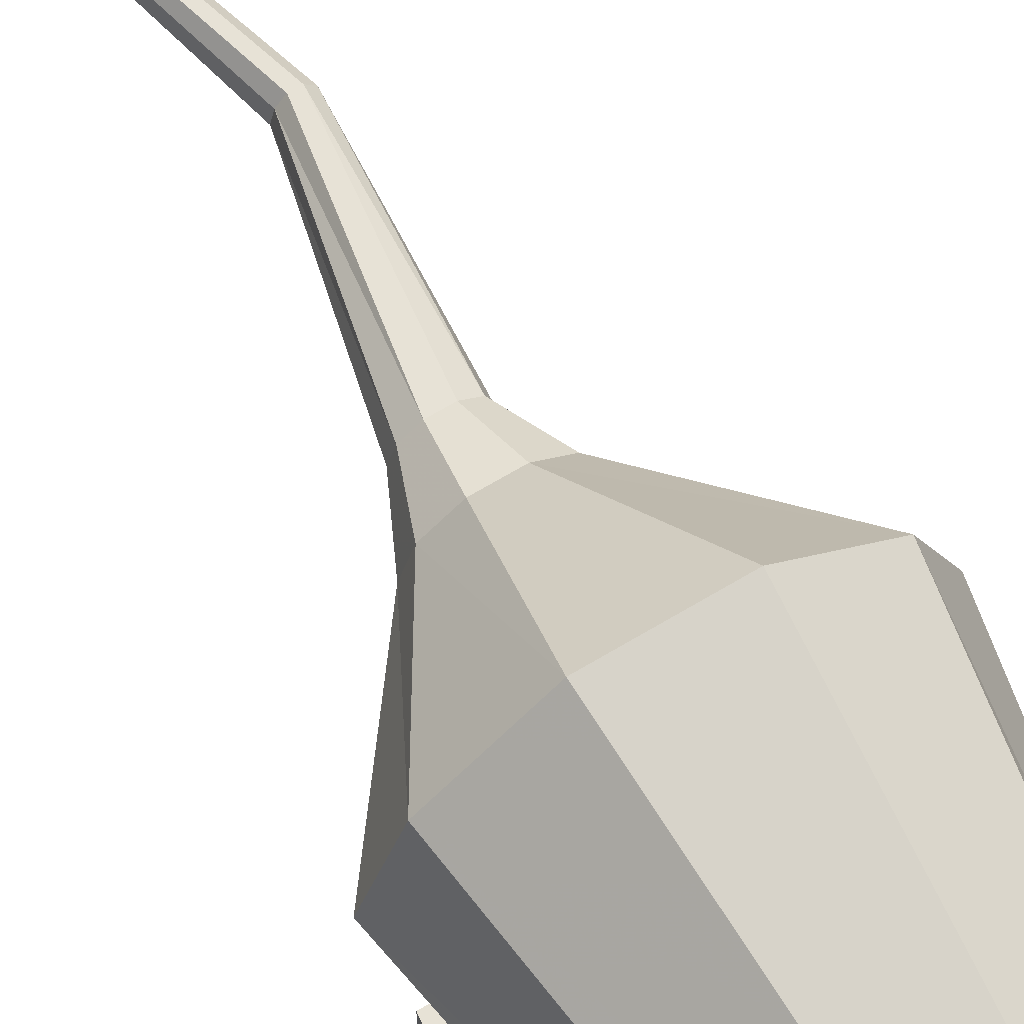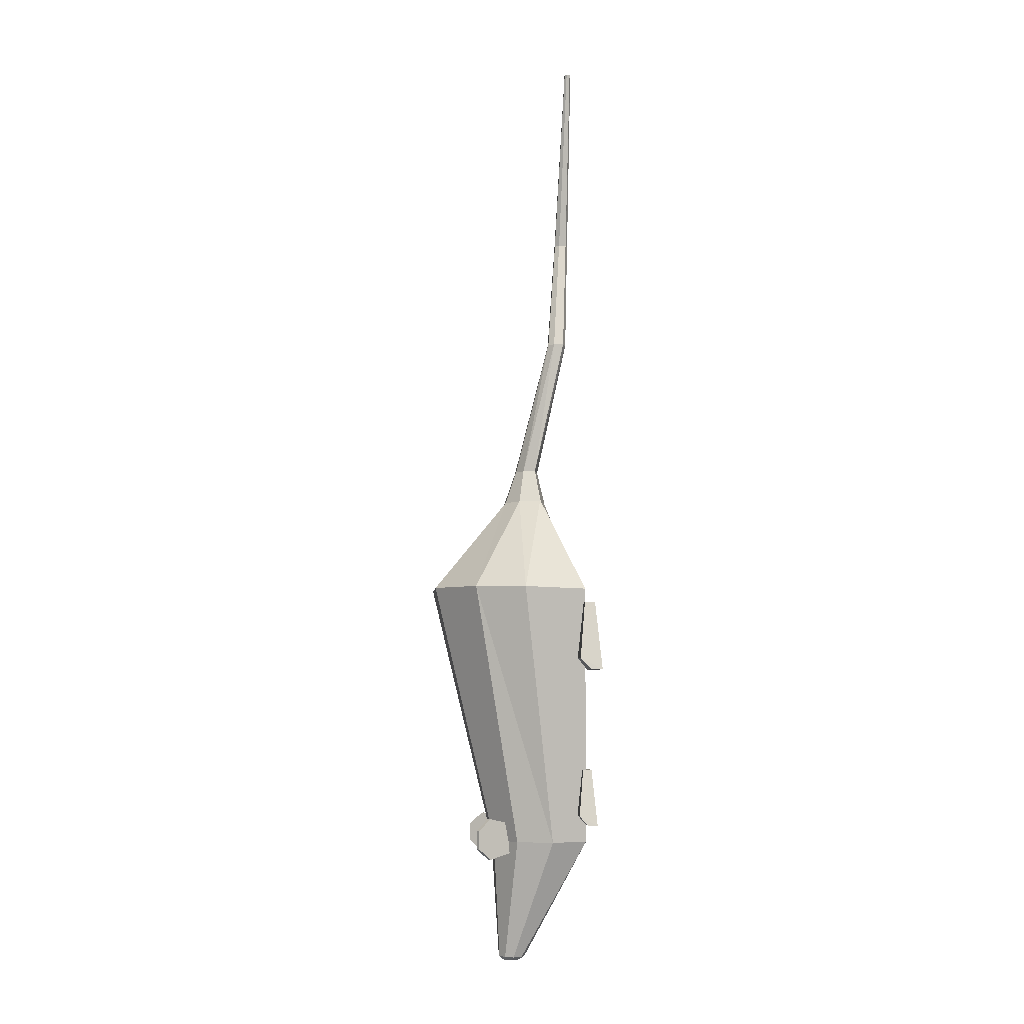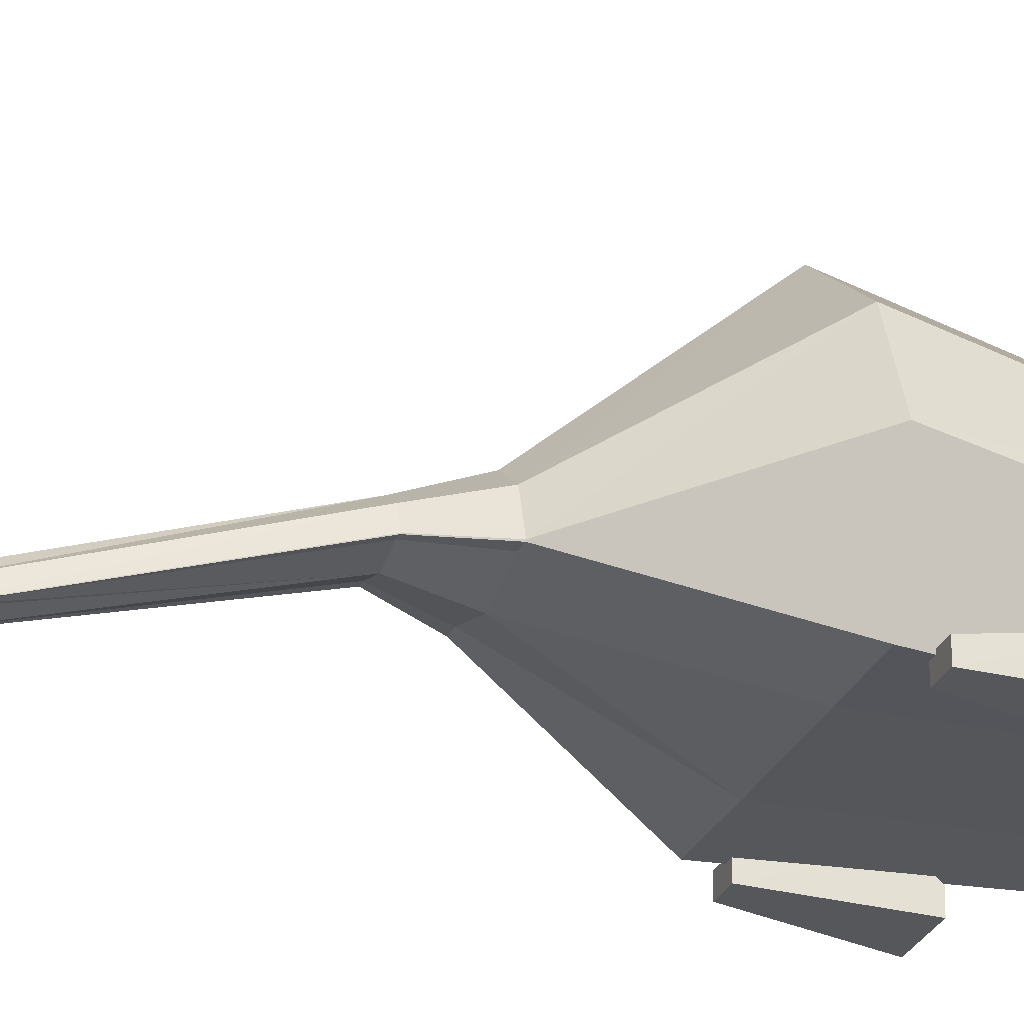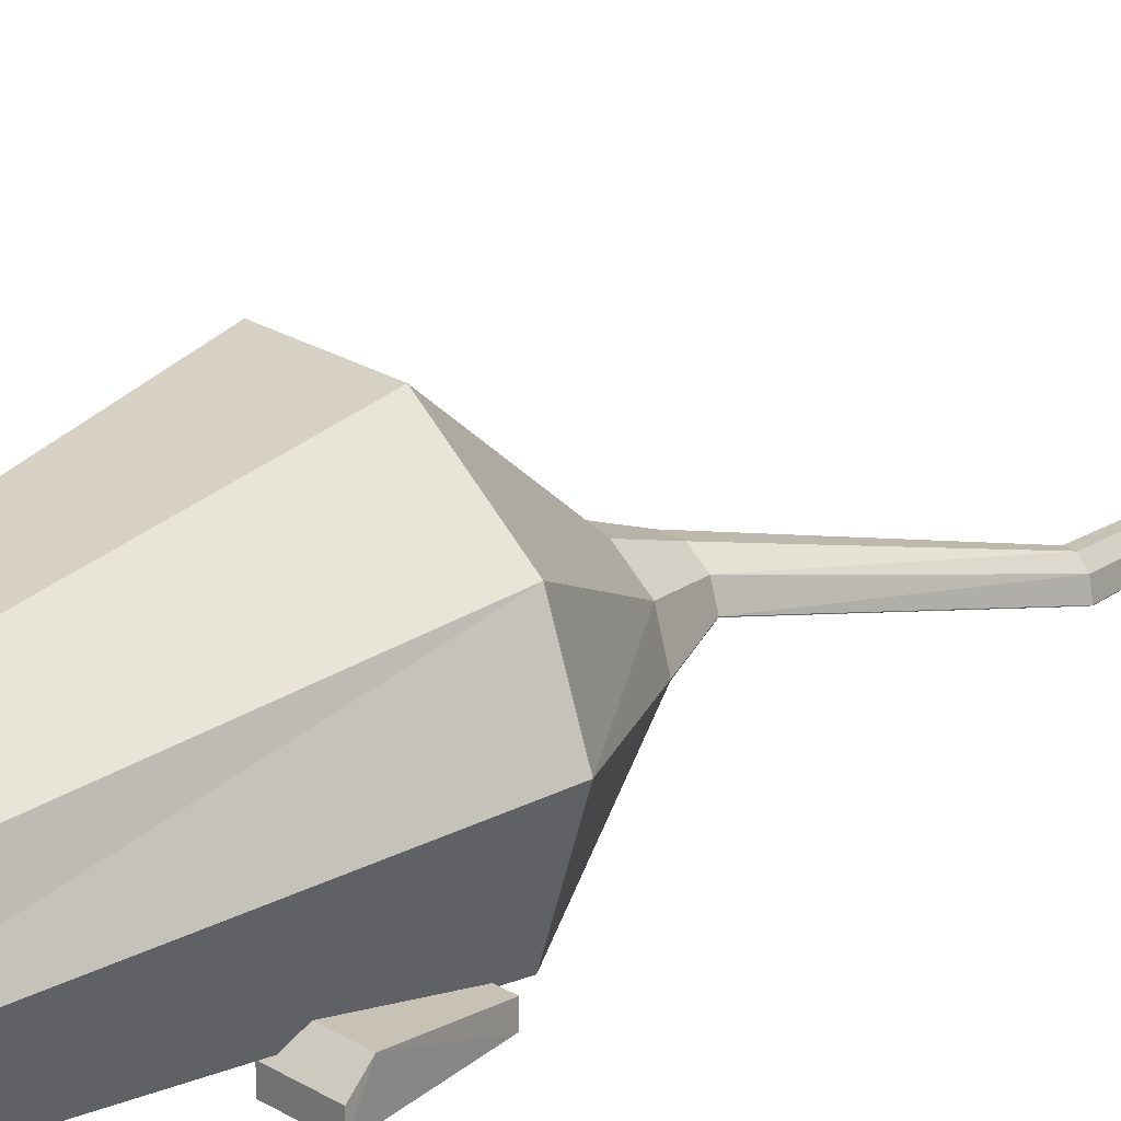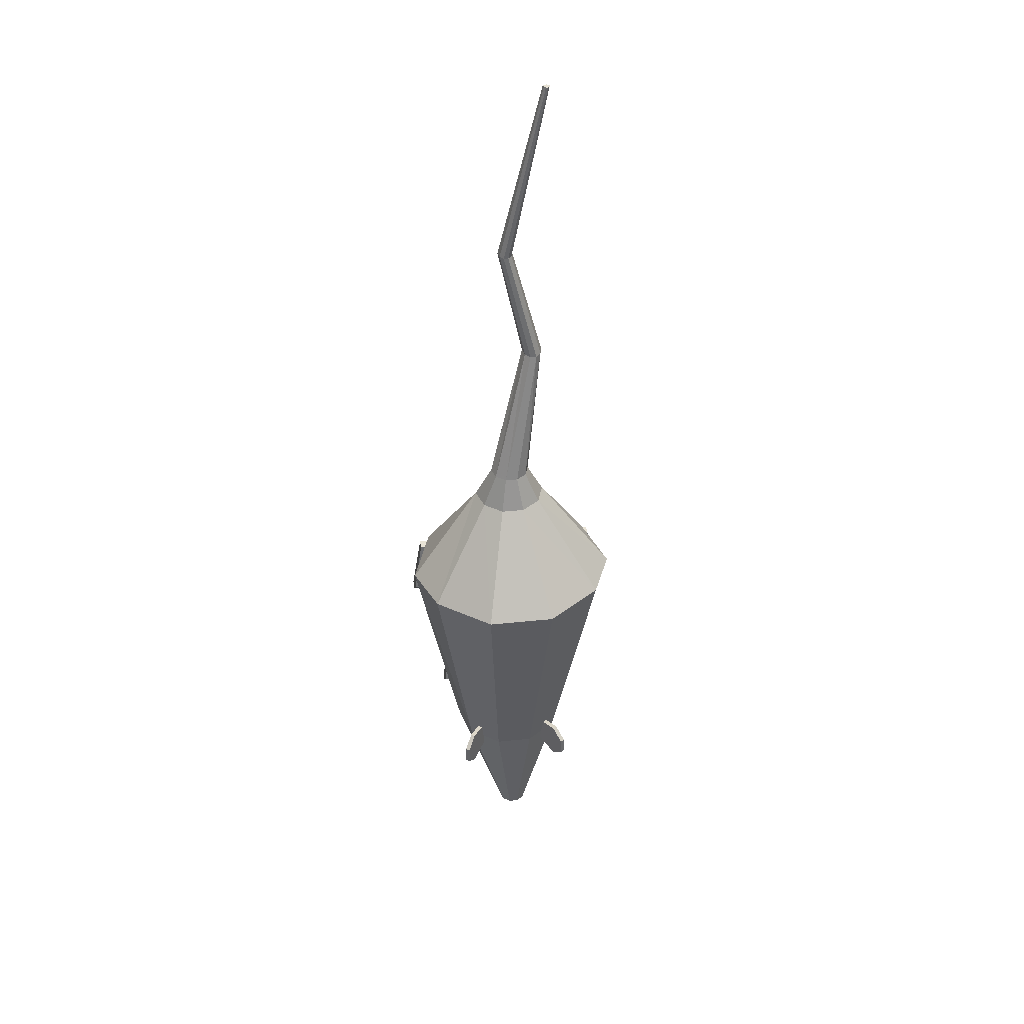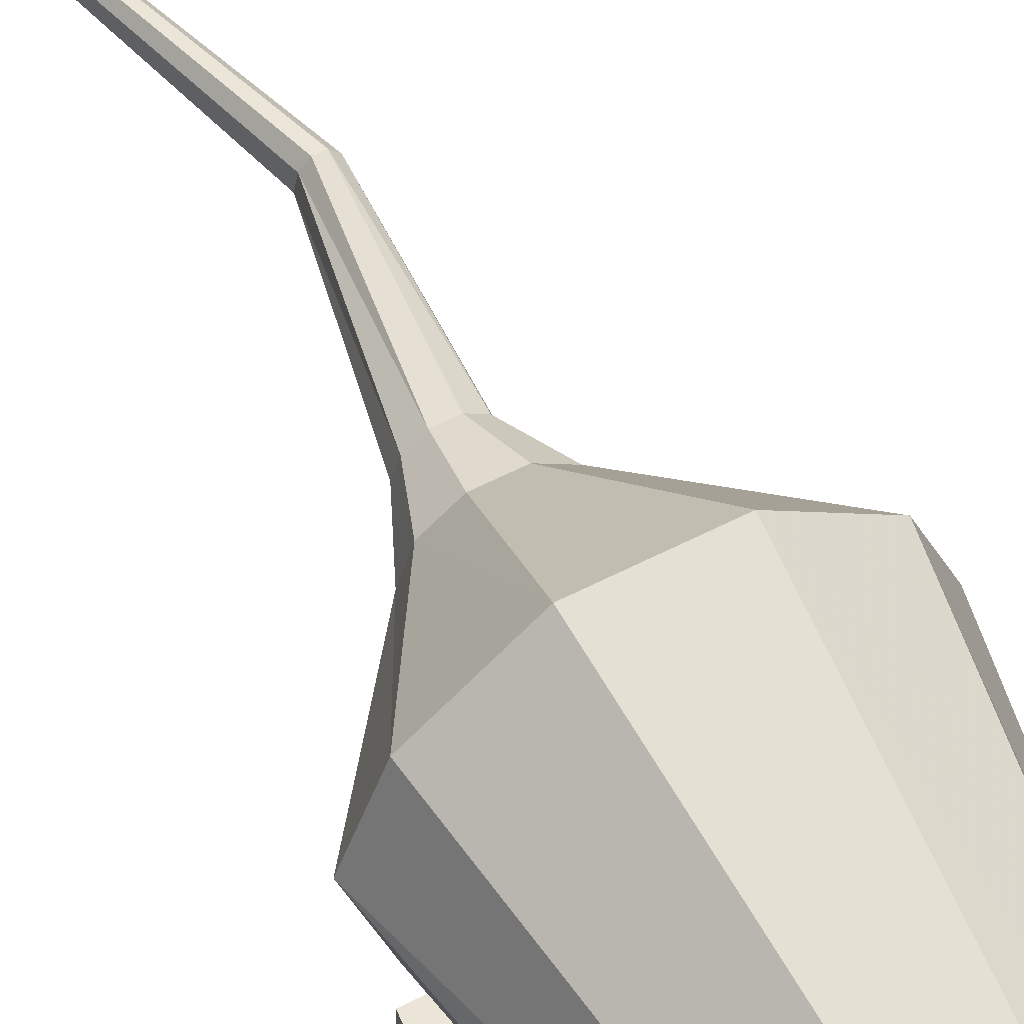
<metadata>
{"format":"obj","ext":"obj","renderer":"f3d","projection":"perspective","resolution":1024,"background":"white","views":[{"elev":65.7,"azim":148.6,"up":"+Y"},{"elev":-5.8,"azim":-94.8,"up":"+Z"},{"elev":-25.7,"azim":70.5,"up":"+Y"},{"elev":22.2,"azim":-132.2,"up":"+Y"},{"elev":41.4,"azim":172.8,"up":"+Z"},{"elev":55.0,"azim":151.0,"up":"+Y"}]}
</metadata>
<code>
g cylinder1_default
v 0.9104 0.5244 -2.127
v 1.617 1.006 1.794
v 1.306 0.05535 1.777
v 0.7366 -0.0107 -2.127
v 0.2199 1.075 -3.954
v 0.1789 1.204 -3.951
v 0.7366 1.06 -2.127
v 0.5664 0.06922 1.759
v 0.2813 -0.002436 -2.127
v -0.5664 0.06922 1.759
v -0.2813 -0.002436 -2.127
v -0.7366 -0.0107 -2.127
v -1.306 0.05535 1.777
v 0.177 0.9477 -3.957
v 0.06789 0.894 -3.954
v -0.06789 0.894 -3.954
v -1.617 1.006 1.794
v -0.9104 0.5244 -2.127
v -0.177 0.9477 -3.957
v -1.311 1.743 1.811
v -0.7366 1.06 -2.127
v -0.2199 1.075 -3.954
v -0.5013 2.334 1.821
v -0.2813 1.39 -2.127
v -0.1789 1.204 -3.951
v 0.5013 2.334 1.821
v 0.2813 1.39 -2.127
v -0.06859 1.285 -3.948
v 1.311 1.743 1.811
v 0.06859 1.285 -3.948
v 0.5437 0.6788 3.215
v 0.5402 0.6682 3.215
v 0.4291 0.6702 3.215
v -0.5402 0.6682 3.215
v -0.5437 0.6788 3.215
v -0.4399 0.9984 3.215
v -0.168 1.196 3.215
v 0.168 1.196 3.215
v 0.4399 0.9984 3.215
v 0 0.5516 3.215
v -0.4291 0.6702 3.215
v 0.2958 0.7413 3.724
v 0.2939 0.7355 3.724
v 0.2393 0.9151 3.724
v 0.0914 1.023 3.724
v -0.0914 1.023 3.724
v -0.2393 0.9151 3.724
v -0.2958 0.7413 3.724
v -0.2939 0.7355 3.724
v -0.2334 0.7366 3.724
v 0.2334 0.7366 3.724
v 0 0.6721 3.724
v -0.2542 0.3065 5.754
v -0.2551 0.3019 5.754
v -0.2828 0.4449 5.754
v -0.3576 0.5304 5.754
v -0.4502 0.5304 5.754
v -0.525 0.4449 5.754
v -0.5536 0.3065 5.754
v -0.5527 0.3019 5.754
v -0.4039 0.2514 5.754
v -0.5221 0.3027 5.754
v -0.2857 0.3027 5.754
v 0.1099 0.2103 7.487
v 0.1092 0.2069 7.487
v 0.08887 0.3118 7.487
v 0.03395 0.3746 7.487
v -0.03395 0.3746 7.487
v -0.08887 0.3118 7.487
v -0.1099 0.2103 7.487
v -0.1092 0.2069 7.487
v 0 0.1699 7.487
v -0.0867 0.2075 7.487
v 0.0867 0.2075 7.487
v -0.5444 0.195 10.19
v -0.5448 0.1935 10.19
v -0.5539 0.2409 10.19
v -0.5788 0.2692 10.19
v -0.6094 0.2692 10.19
v -0.6343 0.2409 10.19
v -0.6438 0.195 10.19
v -0.6434 0.1935 10.19
v -0.5941 0.1767 10.19
v 0.1355 1.092 -4.008
v 0.1096 1.172 -4.008
v 0.111 1.017 -4.008
v 0.04613 0.9812 -4.008
v -0.04613 0.9812 -4.008
v -0.111 1.017 -4.008
v -0.1355 1.092 -4.008
v -0.1096 1.172 -4.008
v -0.04187 1.221 -4.008
v 0.04187 1.221 -4.008
v 1.2 -0.07894 1.562
v 1.446 -0.07894 1.562
v 1.446 0.07894 1.562
v 1.2 0.07894 1.562
v 1.054 -0.1725 0.5329
v 1.591 -0.1725 0.5329
v 1.071 0.1615 0.7067
v 1.054 -0.002461 0.5329
v 1.574 0.1615 0.7067
v 1.591 -0.002461 0.5329
v 0.4157 1.018 -1.9
v 0.4735 0.9813 -1.9
v 0.7849 1.479 -1.772
v 0.727 1.515 -1.772
v 0.4157 1.018 -2.265
v 0.4735 0.9813 -2.265
v 0.7849 1.479 -2.393
v 0.8957 1.656 -2.225
v 0.8957 1.656 -1.94
v 0.8378 1.692 -1.94
v 0.727 1.515 -2.393
v 0.8378 1.692 -2.225
v -0.3825 1.018 -1.9
v -0.3825 1.018 -2.265
v -0.6938 1.515 -1.772
v -0.6938 1.515 -2.393
v -0.8046 1.692 -2.225
v -0.8046 1.692 -1.94
v -0.4404 0.9813 -1.9
v -0.4404 0.9813 -2.265
v -0.7517 1.479 -1.772
v -0.8625 1.656 -1.94
v -0.7517 1.479 -2.393
v -0.8625 1.656 -2.225
v -1.021 -0.06543 -1.01
v -0.8187 -0.06543 -1.01
v -0.8187 0.06448 -1.01
v -1.021 0.06448 -1.01
v -1.141 -0.1424 -1.857
v -0.699 -0.1424 -1.857
v -1.127 0.1325 -1.714
v -1.141 -0.002499 -1.857
v -0.7129 0.1325 -1.714
v -0.699 -0.002499 -1.857
v 0.8032 -0.06543 -1.01
v 1.005 -0.06543 -1.01
v 1.005 0.06448 -1.01
v 0.8032 0.06448 -1.01
v 0.6834 -0.1424 -1.857
v 1.125 -0.1424 -1.857
v 0.6974 0.1325 -1.714
v 0.6834 -0.002499 -1.857
v 1.111 0.1325 -1.714
v 1.125 -0.002499 -1.857
v -1.441 -0.07894 1.562
v -1.195 -0.07894 1.562
v -1.195 0.07894 1.562
v -1.441 0.07894 1.562
v -1.587 -0.1725 0.5329
v -1.05 -0.1725 0.5329
v -1.57 0.1615 0.7067
v -1.587 -0.002461 0.5329
v -1.067 0.1615 0.7067
v -1.05 -0.002461 0.5329
f 1 2 3
f 1 5 6
f 4 3 8
f 4 8 9
f 8 10 11
f 8 11 9
f 10 12 11
f 10 13 12
f 4 14 5
f 9 15 14
f 11 16 15
f 12 13 17
f 12 19 16
f 18 17 20
f 18 22 19
f 21 20 23
f 21 25 22
f 24 23 26
f 24 28 25
f 27 26 29
f 27 30 28
f 7 29 2
f 7 6 30
f 2 31 32
f 3 32 33
f 13 34 35
f 17 35 36
f 20 36 37
f 23 37 38
f 26 38 39
f 29 39 31
f 8 33 40
f 8 40 10
f 40 41 10
f 10 41 34
f 31 42 43
f 39 44 42
f 38 45 44
f 37 46 45
f 36 47 46
f 35 48 47
f 34 49 48
f 41 50 49
f 33 32 43
f 33 43 51
f 33 51 40
f 51 52 40
f 40 52 50
f 42 53 54
f 44 55 53
f 45 56 55
f 46 57 56
f 47 58 57
f 48 59 58
f 49 60 59
f 50 52 61
f 50 61 49
f 61 62 49
f 62 60 49
f 51 43 54
f 51 54 52
f 54 63 52
f 63 61 52
f 53 64 65
f 55 66 64
f 56 67 66
f 57 68 67
f 58 69 68
f 59 70 69
f 60 71 70
f 62 61 71
f 62 71 60
f 61 72 73
f 61 73 71
f 63 54 72
f 63 72 61
f 54 65 74
f 54 74 72
f 64 75 76
f 66 77 75
f 67 78 77
f 68 79 78
f 69 80 79
f 70 81 80
f 71 82 81
f 73 72 83
f 73 83 71
f 83 82 71
f 74 65 76
f 74 76 72
f 76 83 72
f 75 77 83
f 75 83 76
f 77 78 80
f 77 80 83
f 78 79 80
f 80 81 83
f 81 82 83
f 5 84 85
f 14 86 84
f 15 87 86
f 16 88 87
f 19 89 88
f 22 90 89
f 25 91 90
f 28 92 91
f 30 93 92
f 6 85 93
f 86 87 84
f 87 85 84
f 87 88 92
f 87 92 93
f 87 93 85
f 88 89 90
f 88 90 91
f 88 91 92
f 94 95 96
f 94 98 99
f 97 100 94
f 100 101 98
f 100 98 94
f 96 102 100
f 95 102 96
f 95 99 102
f 99 103 102
f 100 102 103
f 101 103 99
f 104 105 106
f 104 108 109
f 109 110 106
f 109 106 105
f 110 111 112
f 110 112 106
f 107 113 114
f 107 114 108
f 107 108 104
f 113 115 114
f 107 106 112
f 113 112 111
f 114 110 109
f 110 114 115
f 116 117 118
f 117 119 118
f 119 120 121
f 119 121 118
f 122 123 117
f 122 124 123
f 124 125 126
f 124 126 123
f 125 127 126
f 117 123 126
f 118 124 122
f 121 125 124
f 120 127 125
f 127 120 119
f 128 129 130
f 128 132 133
f 131 134 128
f 134 135 132
f 134 132 128
f 130 136 134
f 129 136 130
f 129 133 136
f 133 137 136
f 134 136 137
f 135 137 133
f 138 139 140
f 138 142 143
f 141 144 138
f 144 145 142
f 144 142 138
f 140 146 144
f 139 146 140
f 139 143 146
f 143 147 146
f 144 146 147
f 145 147 143
f 148 149 150
f 148 152 153
f 151 154 148
f 154 155 152
f 154 152 148
f 150 156 154
f 149 156 150
f 149 153 156
f 153 157 156
f 154 156 157
f 155 157 153
f 4 1 3
f 7 1 6
f 1 4 5
f 4 9 14
f 9 11 15
f 18 12 17
f 11 12 16
f 21 18 20
f 12 18 19
f 24 21 23
f 18 21 22
f 27 24 26
f 21 24 25
f 7 27 29
f 24 27 28
f 1 7 2
f 27 7 30
f 3 2 32
f 8 3 33
f 17 13 35
f 20 17 36
f 23 20 37
f 26 23 38
f 29 26 39
f 2 29 31
f 13 10 34
f 32 31 43
f 31 39 42
f 39 38 44
f 38 37 45
f 37 36 46
f 36 35 47
f 35 34 48
f 34 41 49
f 41 40 50
f 43 42 54
f 42 44 53
f 44 45 55
f 45 46 56
f 46 47 57
f 47 48 58
f 48 49 59
f 54 53 65
f 53 55 64
f 55 56 66
f 56 57 67
f 57 58 68
f 58 59 69
f 59 60 70
f 65 64 76
f 64 66 75
f 66 67 77
f 67 68 78
f 68 69 79
f 69 70 80
f 70 71 81
f 6 5 85
f 5 14 84
f 14 15 86
f 15 16 87
f 16 19 88
f 19 22 89
f 22 25 90
f 25 28 91
f 28 30 92
f 30 6 93
f 97 94 96
f 95 94 99
f 97 96 100
f 101 100 103
f 98 101 99
f 107 104 106
f 105 104 109
f 113 107 112
f 115 113 111
f 108 114 109
f 111 110 115
f 116 122 117
f 119 117 126
f 116 118 122
f 118 121 124
f 121 120 125
f 126 127 119
f 131 128 130
f 129 128 133
f 131 130 134
f 135 134 137
f 132 135 133
f 141 138 140
f 139 138 143
f 141 140 144
f 145 144 147
f 142 145 143
f 151 148 150
f 149 148 153
f 151 150 154
f 155 154 157
f 152 155 153

</code>
